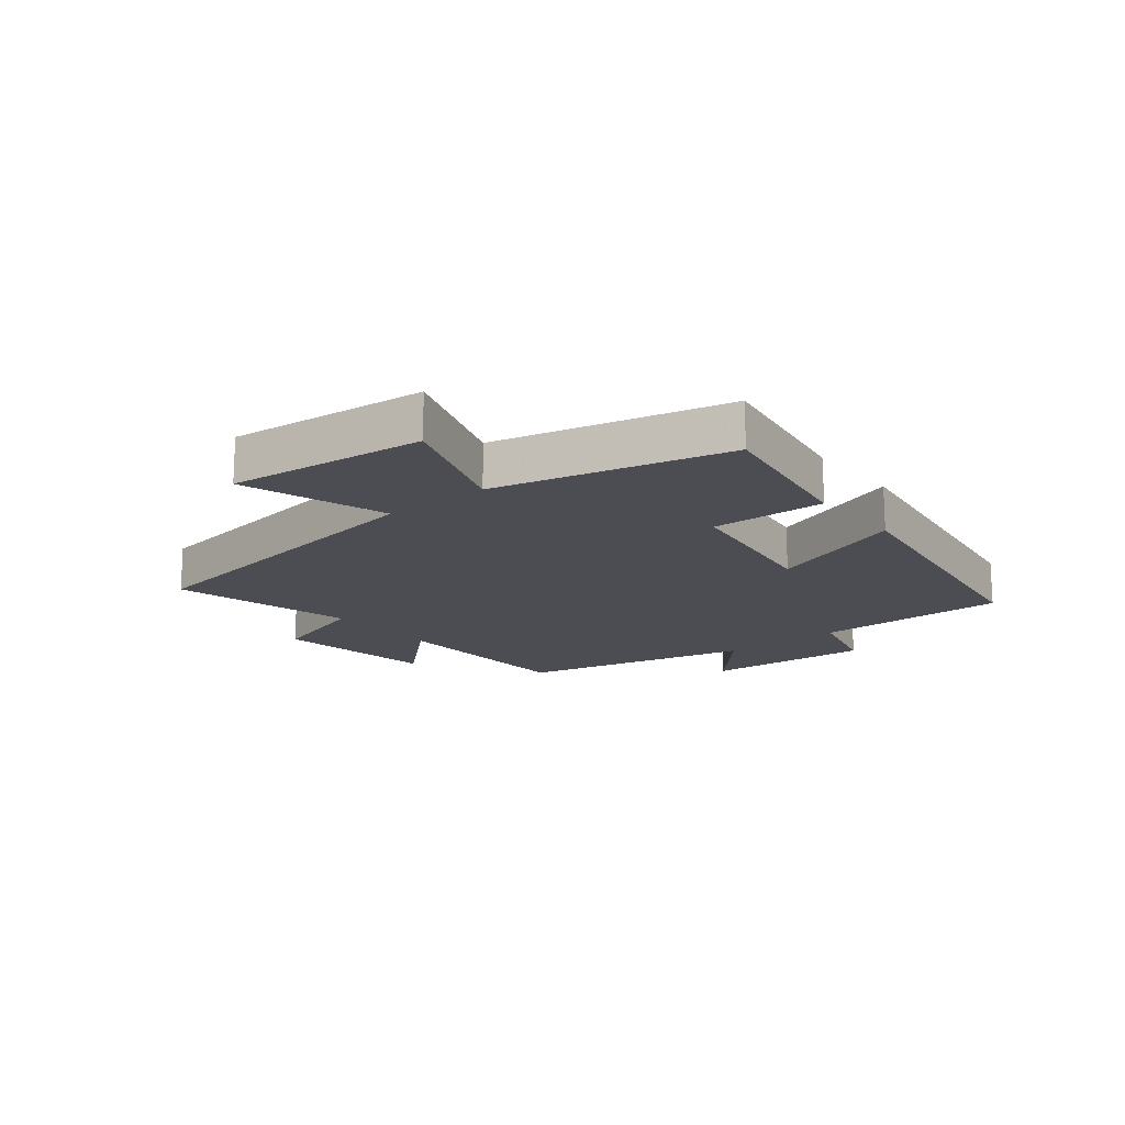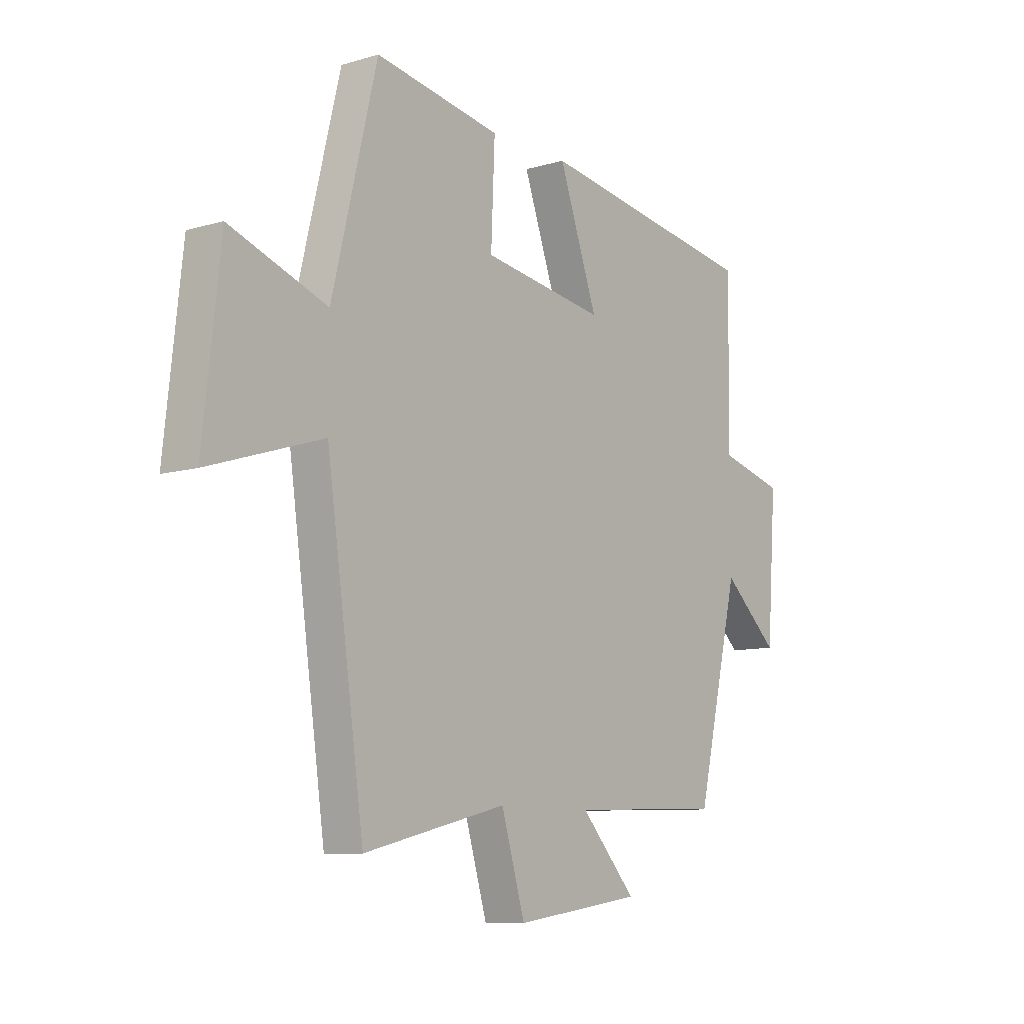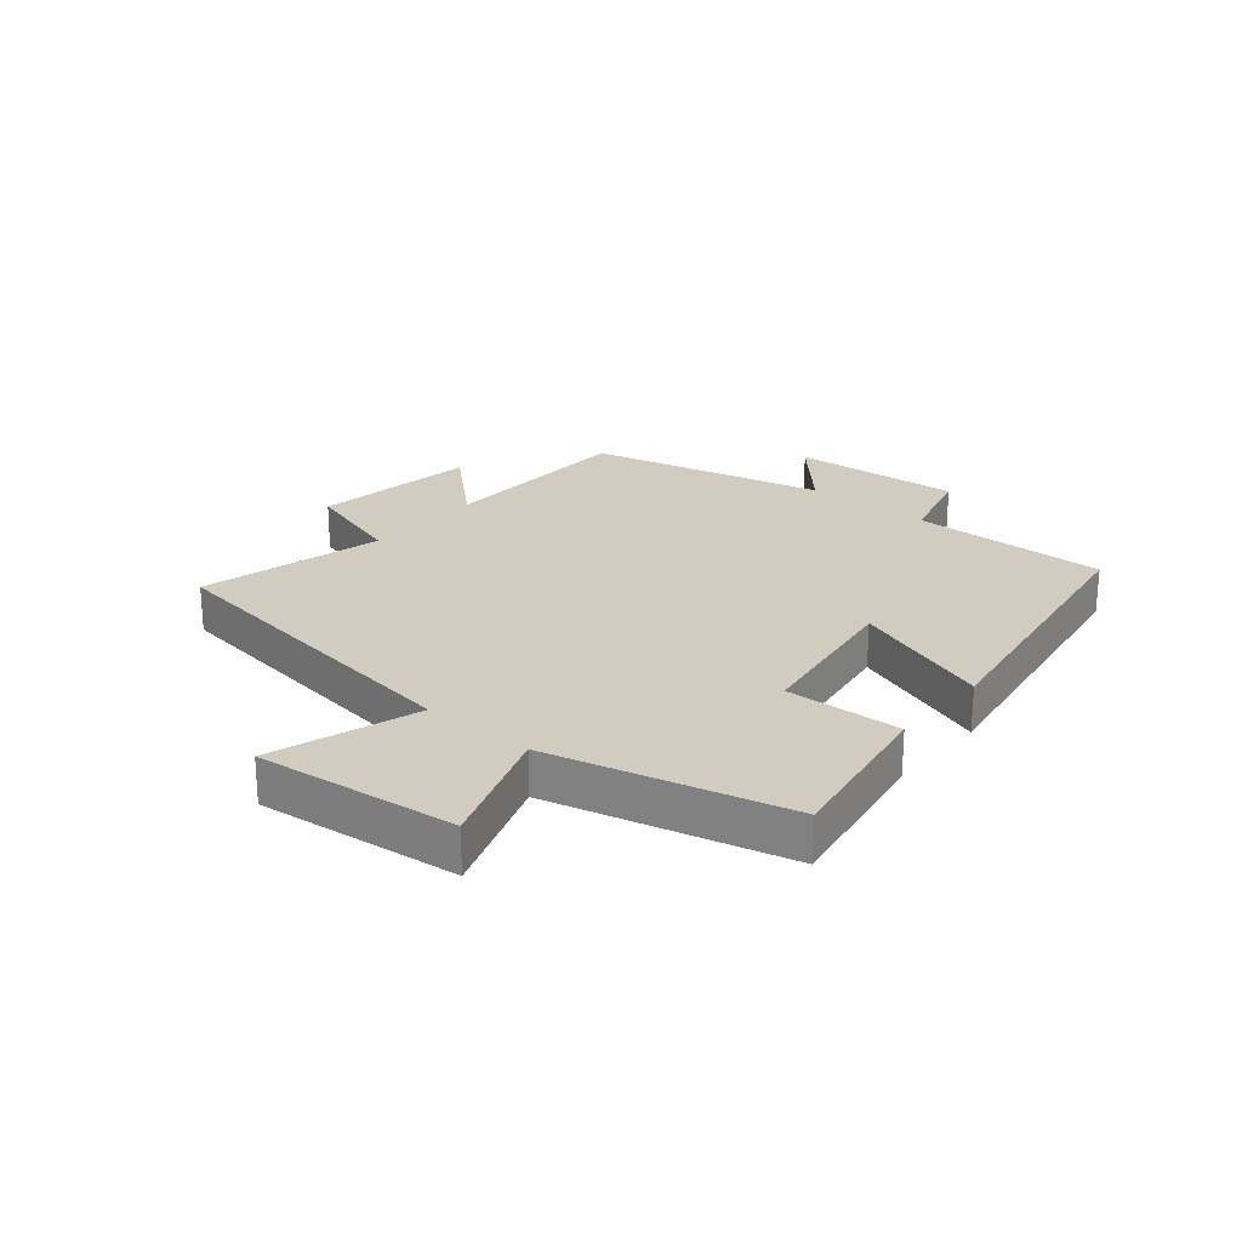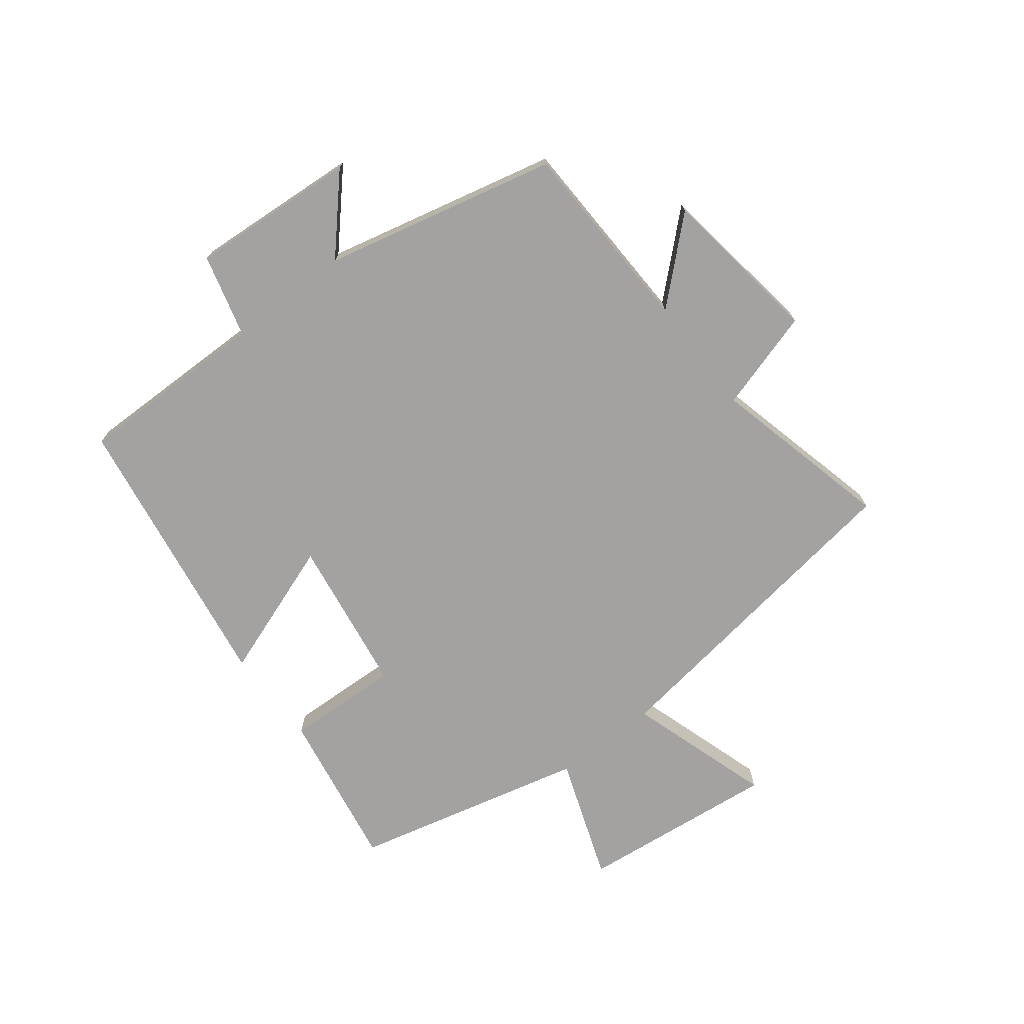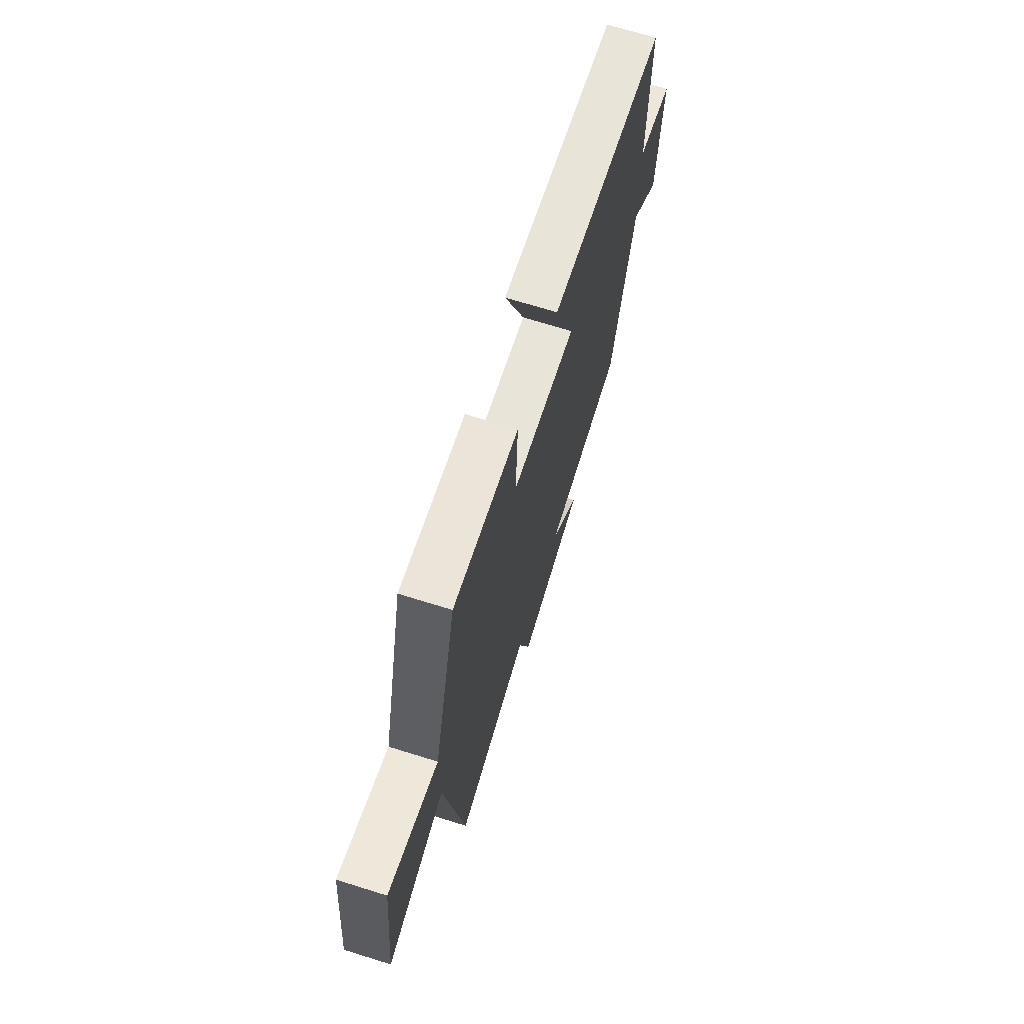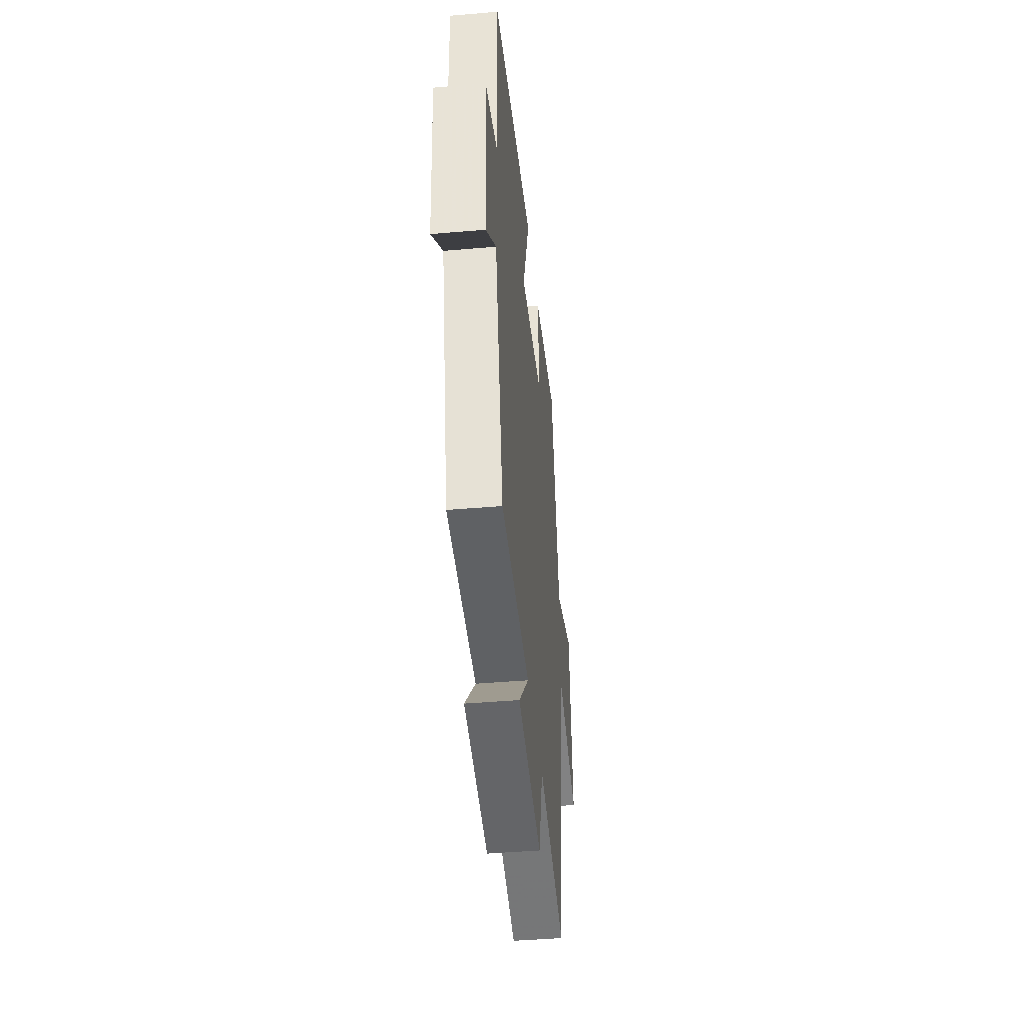
<metadata>
{"format":"obj","ext":"obj","renderer":"f3d","projection":"perspective","resolution":1024,"background":"white","views":[{"elev":-16.4,"azim":-50.8,"up":"+Y"},{"elev":-9.3,"azim":-52.2,"up":"+Z"},{"elev":24.1,"azim":-50.0,"up":"+Y"},{"elev":-72.7,"azim":127.8,"up":"+Y"},{"elev":69.9,"azim":-72.7,"up":"+Z"},{"elev":-43.6,"azim":95.8,"up":"+Z"}]}
</metadata>
<code>
v 0.409 0.07 -0.49
v 0.083 0.07 -0.5
v 0.201 0.07 -0.629
v -0.069 0.07 -0.667
v -0.119 0.07 -0.5
v -0.421 0.07 -0.573
v -0.5 0.07 -0.021
v -0.741 0.07 -0.097
v -0.705 0.07 0.233
v -0.5 0.07 0.159
v -0.405 0.07 0.546
v -0.139 0.07 0.5
v -0.147 0.07 0.31
v 0.113 0.07 0.27
v 0.031 0.07 0.5
v 0.504 0.07 0.425
v 0.5 0.07 0.104
v 0.638 0.07 0.067
v 0.618 0.07 -0.211
v 0.5 0.07 -0.104
v 0.409 0 -0.49
v 0.083 0 -0.5
v 0.201 0 -0.629
v -0.069 0 -0.667
v -0.119 0 -0.5
v -0.421 0 -0.573
v -0.5 0 -0.021
v -0.741 0 -0.097
v -0.705 0 0.233
v -0.5 0 0.159
v -0.405 0 0.546
v -0.139 0 0.5
v -0.147 0 0.31
v 0.113 0 0.27
v 0.031 0 0.5
v 0.504 0 0.425
v 0.5 0 0.104
v 0.638 0 0.067
v 0.618 0 -0.211
v 0.5 0 -0.104
f 17 18 19 20
f 17 20 1 2
f 14 15 16 17
f 13 14 17 2
f 10 11 12 13
f 10 13 2
f 7 8 9 10
f 5 6 7 10
f 5 10 2
f 2 3 4 5
f 40 39 38 37
f 22 21 40 37
f 37 36 35 34
f 22 37 34 33
f 33 32 31 30
f 22 33 30
f 30 29 28 27
f 30 27 26 25
f 22 30 25
f 25 24 23 22
f 1 21 22 2
f 2 22 23 3
f 3 23 24 4
f 4 24 25 5
f 5 25 26 6
f 6 26 27 7
f 7 27 28 8
f 8 28 29 9
f 9 29 30 10
f 10 30 31 11
f 11 31 32 12
f 12 32 33 13
f 13 33 34 14
f 14 34 35 15
f 15 35 36 16
f 16 36 37 17
f 17 37 38 18
f 18 38 39 19
f 19 39 40 20
f 20 40 21 1

</code>
